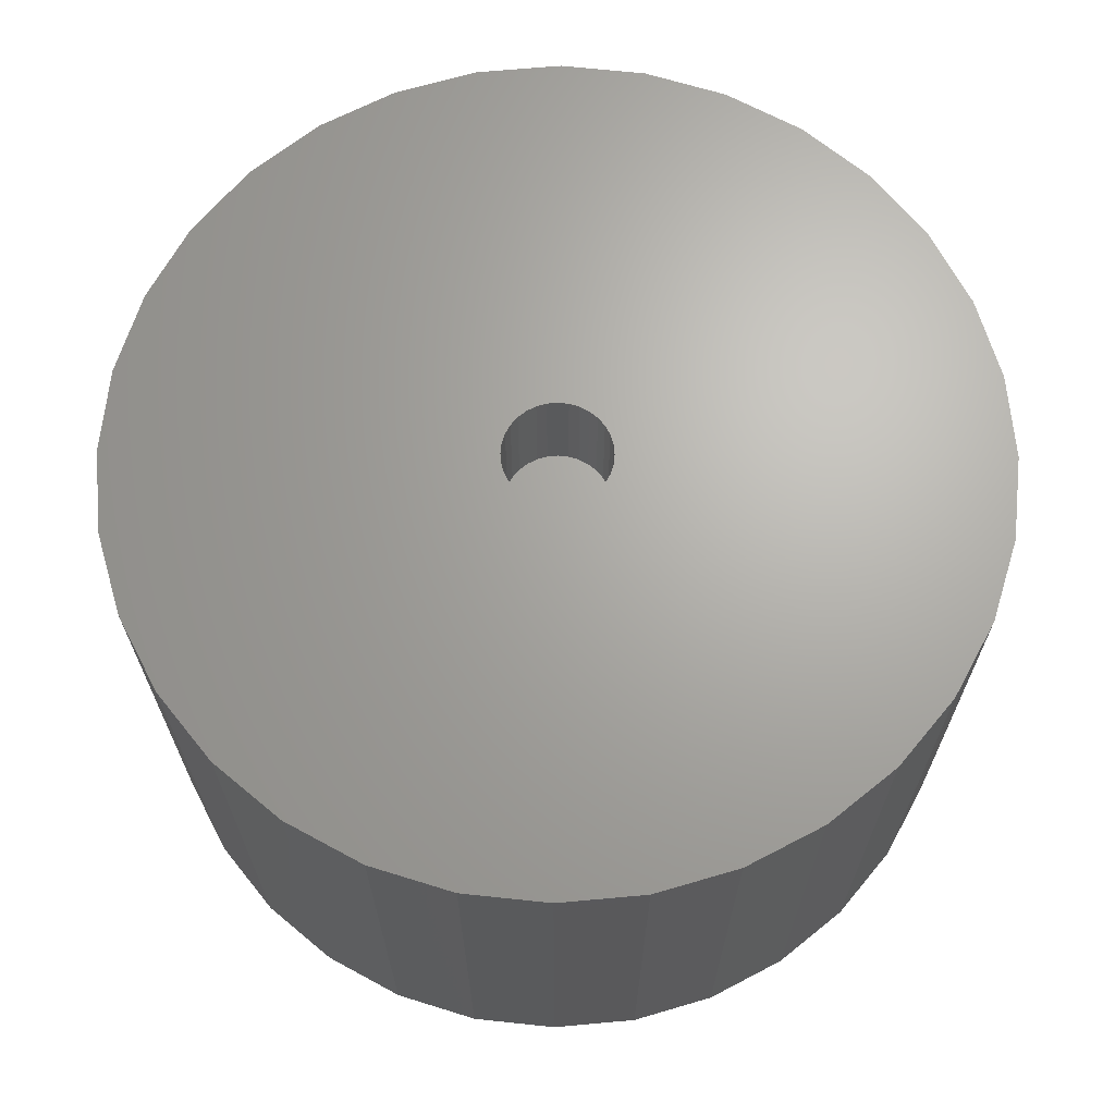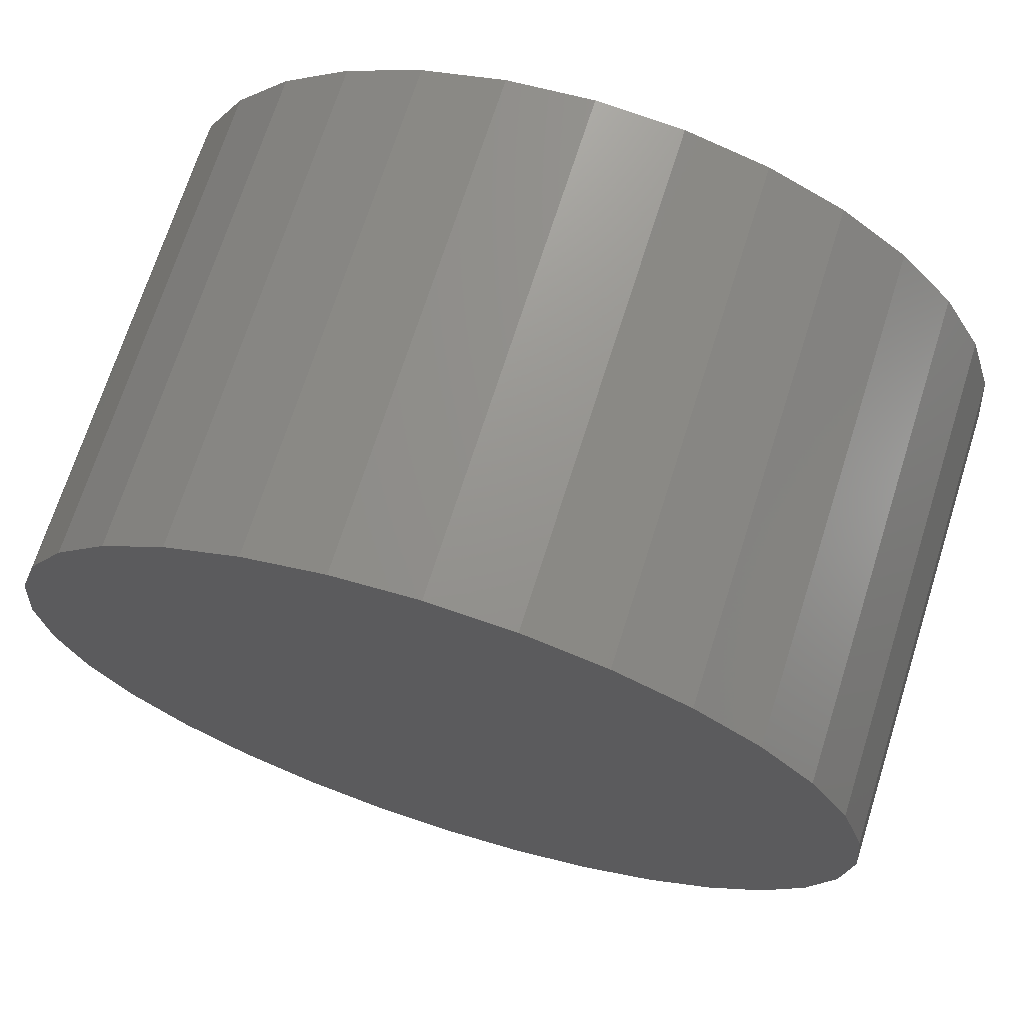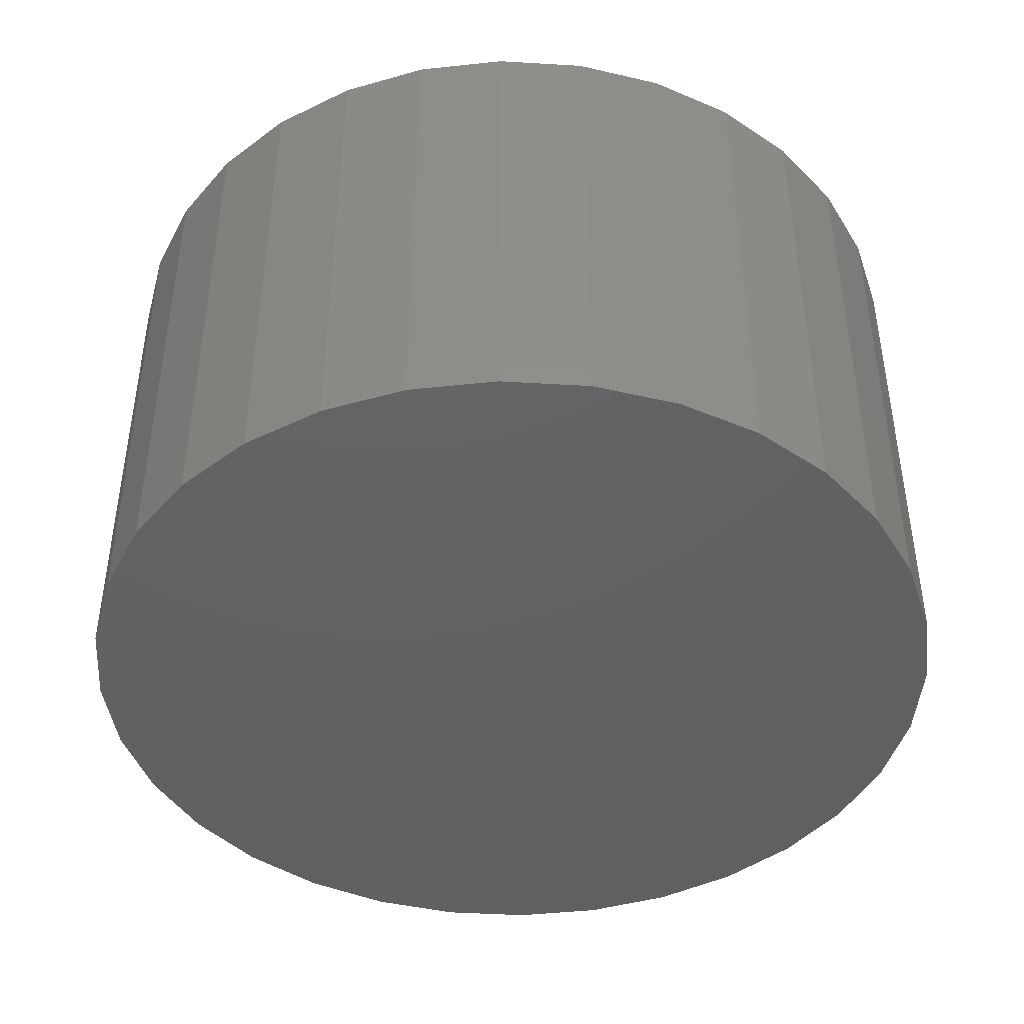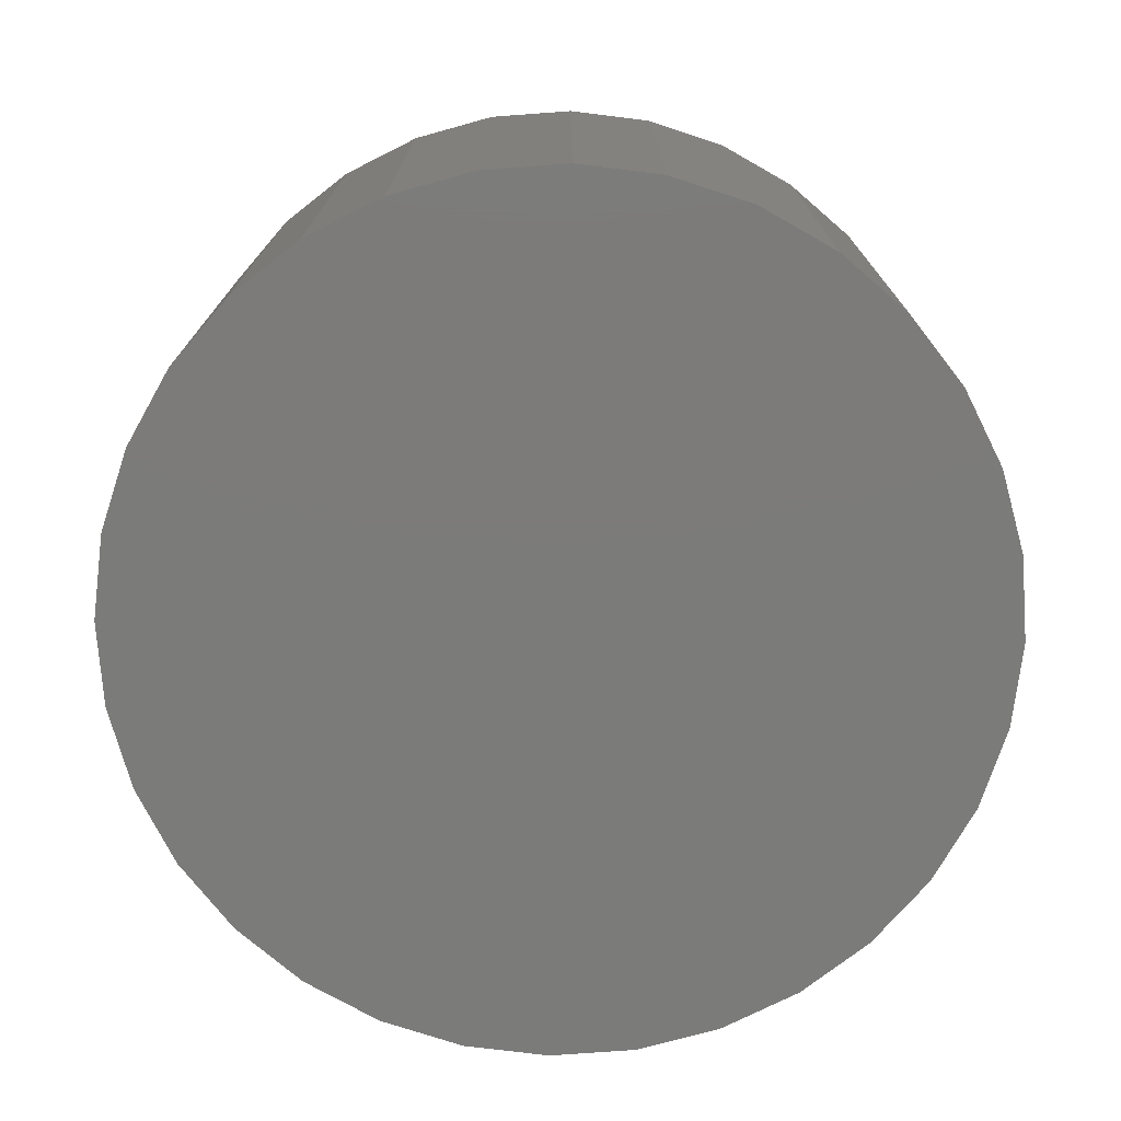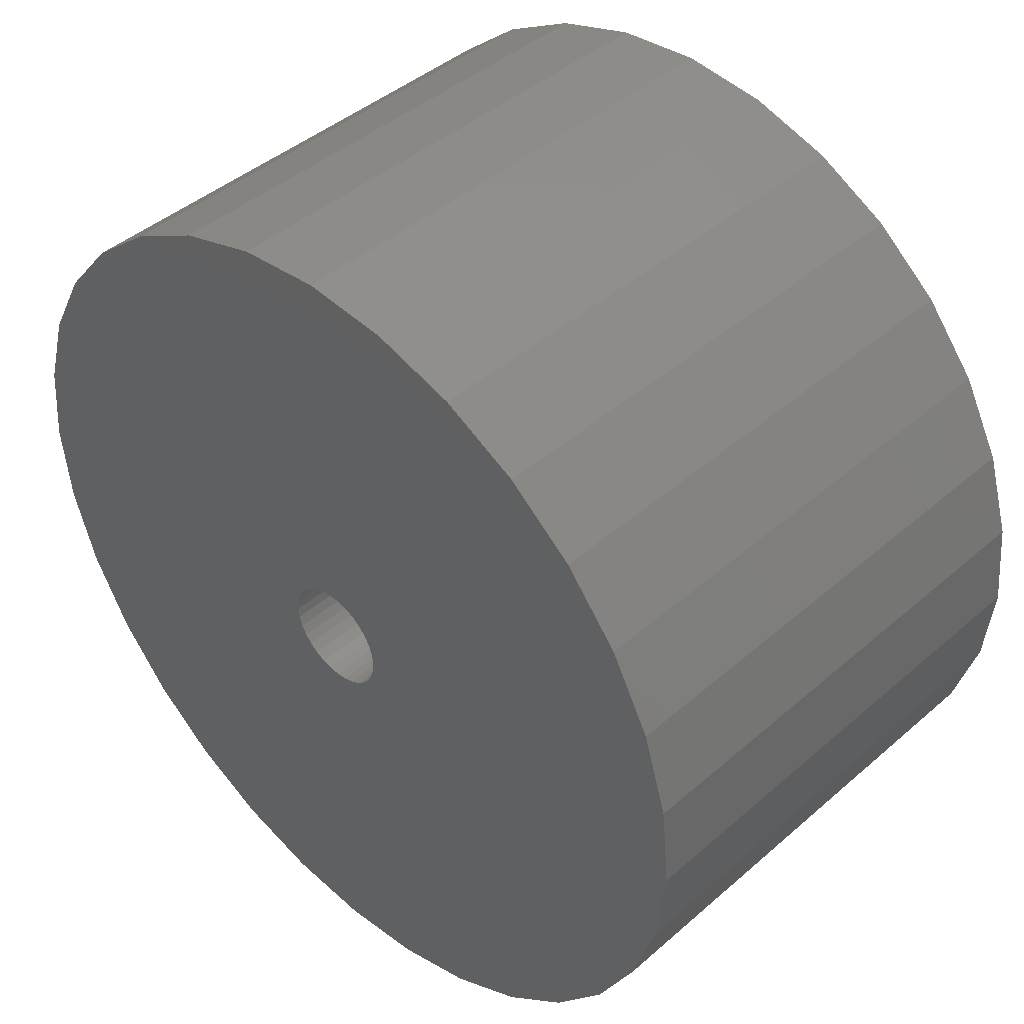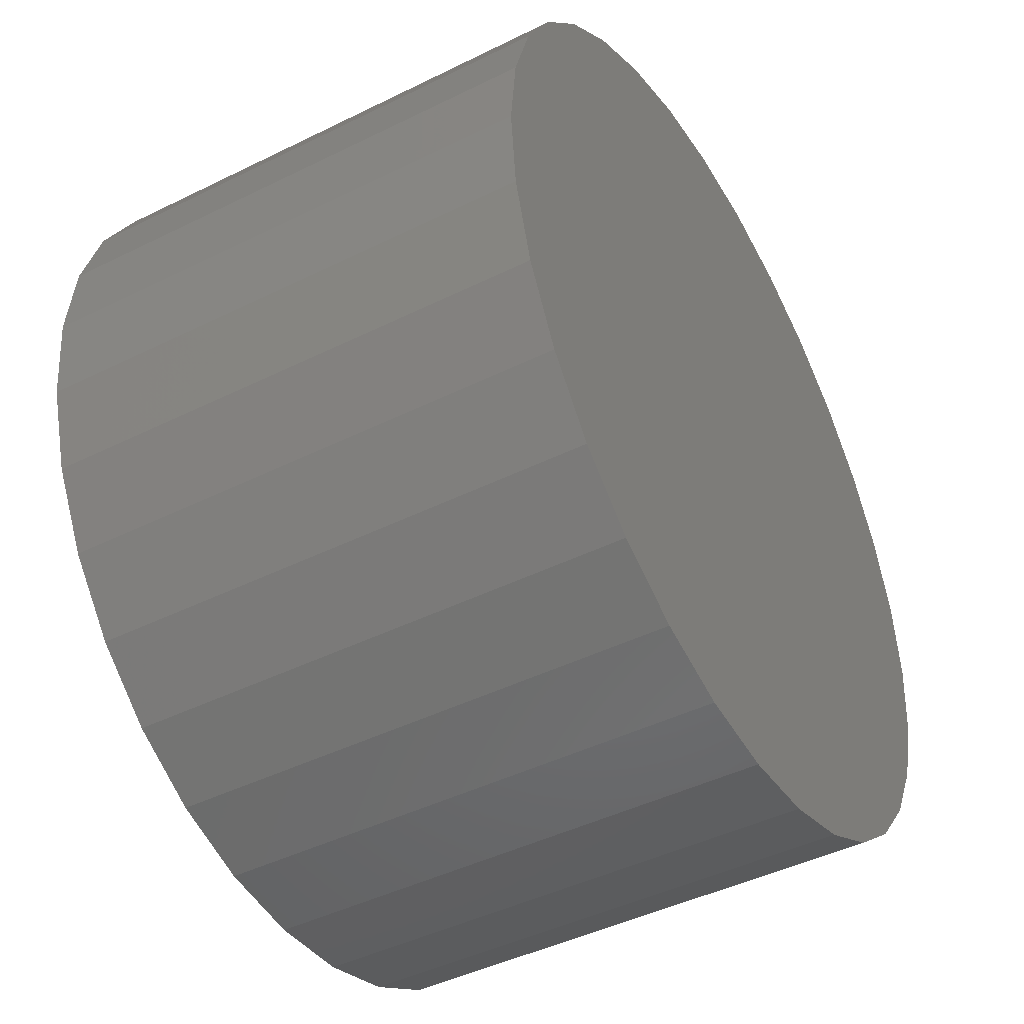
<metadata>
{"format":"stl","ext":"stl","renderer":"f3d","projection":"perspective","resolution":1024,"background":"white","views":[{"elev":66.9,"azim":146.7,"up":"+Z"},{"elev":70.0,"azim":-162.4,"up":"+Y"},{"elev":-43.6,"azim":-65.9,"up":"+Z"},{"elev":-74.5,"azim":156.1,"up":"+Z"},{"elev":43.1,"azim":44.2,"up":"+Y"},{"elev":-44.8,"azim":119.9,"up":"+Y"}]}
</metadata>
<code>
# stl→obj: 128 verts, 252 faces
v 0.1171 -0.0003289 0.08594
v 0.01554 -0.0003289 0.08594
v 0.01527 -0.003137 0.08594
v -0.1148 -0.0003289 0.08594
v -0.1126 -0.02295 0.08594
v -0.01296 -0.003137 0.08594
v -0.01324 -0.0003289 0.08594
v -0.01296 0.002479 0.08594
v -0.1126 0.02229 0.08594
v -0.01214 0.005178 0.08594
v -0.01081 0.007667 0.08594
v -0.009025 0.009847 0.08594
v -0.006844 0.01164 0.08594
v -0.004356 0.01297 0.08594
v -0.001656 0.01379 0.08594
v 0.001151 0.01406 0.08594
v 0.1149 0.02229 0.08594
v 0.1083 0.04404 0.08594
v 0.09756 0.06409 0.08594
v 0.08314 0.08166 0.08594
v 0.06557 0.09608 0.08594
v 0.04552 0.1068 0.08594
v 0.02377 0.1134 0.08594
v 0.001151 0.1156 0.08594
v -0.02147 0.1134 0.08594
v -0.04322 0.1068 0.08594
v -0.06327 0.09608 0.08594
v -0.08084 0.08166 0.08594
v -0.09526 0.06409 0.08594
v -0.106 0.04404 0.08594
v 0.001151 -0.01472 0.08594
v -0.106 -0.0447 0.08594
v -0.09526 -0.06475 0.08594
v -0.08084 -0.08232 0.08594
v -0.06327 -0.09674 0.08594
v -0.04322 -0.1075 0.08594
v -0.02147 -0.1141 0.08594
v 0.001151 -0.1163 0.08594
v 0.02377 -0.1141 0.08594
v 0.04552 -0.1075 0.08594
v 0.06557 -0.09674 0.08594
v 0.08314 -0.08232 0.08594
v 0.09756 -0.06475 0.08594
v 0.1083 -0.0447 0.08594
v 0.1149 -0.02295 0.08594
v -0.001656 -0.01444 0.08594
v -0.004356 -0.01362 0.08594
v -0.006844 -0.0123 0.08594
v -0.009025 -0.01051 0.08594
v -0.01081 -0.008324 0.08594
v -0.01214 -0.005836 0.08594
v 0.003959 0.01379 0.08594
v 0.006659 0.01297 0.08594
v 0.009147 0.01164 0.08594
v 0.01133 0.009847 0.08594
v 0.01312 0.007667 0.08594
v 0.01445 0.005178 0.08594
v 0.01527 0.002479 0.08594
v 0.01445 -0.005836 0.08594
v 0.01312 -0.008324 0.08594
v 0.01133 -0.01051 0.08594
v 0.009147 -0.0123 0.08594
v 0.006659 -0.01362 0.08594
v 0.003959 -0.01444 0.08594
v 0.001151 -0.01472 0.05469
v 0.003959 -0.01444 0.05469
v 0.006659 -0.01362 0.05469
v 0.009147 -0.0123 0.05469
v 0.01133 -0.01051 0.05469
v 0.01312 -0.008324 0.05469
v 0.01445 -0.005836 0.05469
v 0.01527 -0.003137 0.05469
v 0.01554 -0.0003289 0.05469
v -0.001656 -0.01444 0.05469
v -0.004356 -0.01362 0.05469
v -0.006844 -0.0123 0.05469
v -0.009025 -0.01051 0.05469
v -0.01081 -0.008324 0.05469
v -0.01214 -0.005836 0.05469
v -0.01296 -0.003137 0.05469
v -0.01324 -0.0003289 0.05469
v 0.001151 0.01406 0.05469
v -0.001656 0.01379 0.05469
v -0.004356 0.01297 0.05469
v -0.006844 0.01164 0.05469
v -0.009025 0.009847 0.05469
v -0.01081 0.007667 0.05469
v -0.01214 0.005178 0.05469
v -0.01296 0.002479 0.05469
v 0.003959 0.01379 0.05469
v 0.006659 0.01297 0.05469
v 0.009147 0.01164 0.05469
v 0.01133 0.009847 0.05469
v 0.01312 0.007667 0.05469
v 0.01445 0.005178 0.05469
v 0.01527 0.002479 0.05469
v 0.1171 -0.0003289 -0.04688
v 0.1149 -0.02295 -0.04688
v 0.1083 -0.0447 -0.04688
v 0.09756 -0.06475 -0.04688
v 0.08314 -0.08232 -0.04688
v 0.06557 -0.09674 -0.04688
v 0.04552 -0.1075 -0.04688
v 0.02377 -0.1141 -0.04688
v 0.001151 -0.1163 -0.04688
v -0.02147 -0.1141 -0.04688
v -0.04322 -0.1075 -0.04688
v -0.06327 -0.09674 -0.04688
v -0.08084 -0.08232 -0.04688
v -0.09526 -0.06475 -0.04688
v -0.106 -0.0447 -0.04688
v -0.1126 -0.02295 -0.04688
v -0.1148 -0.0003289 -0.04688
v -0.1126 0.02229 -0.04688
v -0.106 0.04404 -0.04688
v -0.09526 0.06409 -0.04688
v -0.08084 0.08166 -0.04688
v -0.06327 0.09608 -0.04688
v -0.04322 0.1068 -0.04688
v -0.02147 0.1134 -0.04688
v 0.001151 0.1156 -0.04688
v 0.02377 0.1134 -0.04688
v 0.04552 0.1068 -0.04688
v 0.06557 0.09608 -0.04688
v 0.08314 0.08166 -0.04688
v 0.09756 0.06409 -0.04688
v 0.1083 0.04404 -0.04688
v 0.1149 0.02229 -0.04688
f 1 2 3
f 4 5 6
f 4 6 7
f 4 7 8
f 9 4 8
f 9 8 10
f 9 10 11
f 9 11 12
f 9 12 13
f 9 13 14
f 9 14 15
f 9 15 16
f 16 17 18
f 16 18 19
f 16 19 20
f 16 20 21
f 16 21 22
f 16 22 23
f 16 23 24
f 16 24 25
f 16 25 26
f 16 26 27
f 16 27 28
f 16 28 29
f 16 29 30
f 16 30 9
f 31 5 32
f 31 32 33
f 31 33 34
f 31 34 35
f 31 35 36
f 31 36 37
f 31 37 38
f 31 38 39
f 31 39 40
f 31 40 41
f 31 41 42
f 31 42 43
f 31 43 44
f 31 44 45
f 5 31 46
f 5 46 47
f 5 47 48
f 5 48 49
f 5 49 50
f 5 50 51
f 5 51 6
f 17 16 52
f 17 52 53
f 17 53 54
f 17 54 55
f 17 55 56
f 17 56 57
f 17 57 58
f 17 58 2
f 17 2 1
f 45 1 3
f 45 3 59
f 45 59 60
f 45 60 61
f 45 61 62
f 45 62 63
f 45 63 64
f 45 64 31
f 65 64 66
f 66 64 63
f 66 63 67
f 67 63 62
f 67 62 68
f 68 62 61
f 68 61 69
f 69 61 60
f 69 60 70
f 70 60 59
f 70 59 71
f 71 59 3
f 71 3 72
f 72 3 2
f 72 2 73
f 64 65 31
f 31 65 74
f 31 74 46
f 46 74 75
f 46 75 47
f 47 75 76
f 47 76 48
f 48 76 77
f 48 77 49
f 49 77 78
f 49 78 50
f 50 78 79
f 50 79 51
f 51 79 80
f 51 80 6
f 6 80 81
f 6 81 7
f 82 15 83
f 83 15 14
f 83 14 84
f 84 14 13
f 84 13 85
f 85 13 12
f 85 12 86
f 86 12 11
f 86 11 87
f 87 11 10
f 87 10 88
f 88 10 8
f 88 8 89
f 89 8 7
f 89 7 81
f 15 82 16
f 16 82 90
f 16 90 52
f 52 90 91
f 52 91 53
f 53 91 92
f 53 92 54
f 54 92 93
f 54 93 55
f 55 93 94
f 55 94 56
f 56 94 95
f 56 95 57
f 57 95 96
f 57 96 58
f 58 96 73
f 58 73 2
f 97 1 98
f 98 1 45
f 98 45 99
f 99 45 44
f 99 44 100
f 100 44 43
f 100 43 101
f 101 43 42
f 101 42 102
f 102 42 41
f 102 41 103
f 103 41 40
f 103 40 104
f 104 40 39
f 104 39 105
f 105 39 38
f 105 38 106
f 106 38 37
f 106 37 107
f 107 37 36
f 107 36 108
f 108 36 35
f 108 35 109
f 109 35 34
f 109 34 110
f 110 34 33
f 110 33 111
f 111 33 32
f 111 32 112
f 112 32 5
f 112 5 113
f 113 5 4
f 113 4 114
f 114 4 9
f 114 9 115
f 115 9 30
f 115 30 116
f 116 30 29
f 116 29 117
f 117 29 28
f 117 28 118
f 118 28 27
f 118 27 119
f 119 27 26
f 119 26 120
f 120 26 25
f 120 25 121
f 121 25 24
f 121 24 122
f 122 24 23
f 122 23 123
f 123 23 22
f 123 22 124
f 124 22 21
f 124 21 125
f 125 21 20
f 125 20 126
f 126 20 19
f 126 19 127
f 127 19 18
f 127 18 128
f 128 18 17
f 128 17 97
f 97 17 1
f 121 122 120
f 119 120 122
f 123 119 122
f 118 119 123
f 124 118 123
f 103 107 102
f 106 107 103
f 104 106 103
f 105 106 104
f 107 108 102
f 102 108 109
f 102 109 101
f 101 109 110
f 101 110 100
f 100 110 111
f 100 111 99
f 99 111 112
f 99 112 98
f 98 112 113
f 98 113 97
f 97 113 114
f 97 114 128
f 128 114 115
f 128 115 127
f 127 115 116
f 127 116 126
f 126 116 117
f 126 117 125
f 125 117 118
f 125 118 124
f 81 79 89
f 81 80 79
f 69 93 92
f 69 92 68
f 68 92 91
f 68 91 67
f 75 85 76
f 76 85 86
f 76 86 77
f 77 86 87
f 77 87 78
f 87 88 78
f 78 88 89
f 78 89 79
f 70 71 72
f 70 72 73
f 70 73 96
f 70 96 95
f 70 95 94
f 70 94 93
f 70 93 69
f 67 91 66
f 66 91 90
f 66 90 65
f 65 90 82
f 65 82 74
f 74 82 83
f 74 83 75
f 75 83 84
f 75 84 85

</code>
